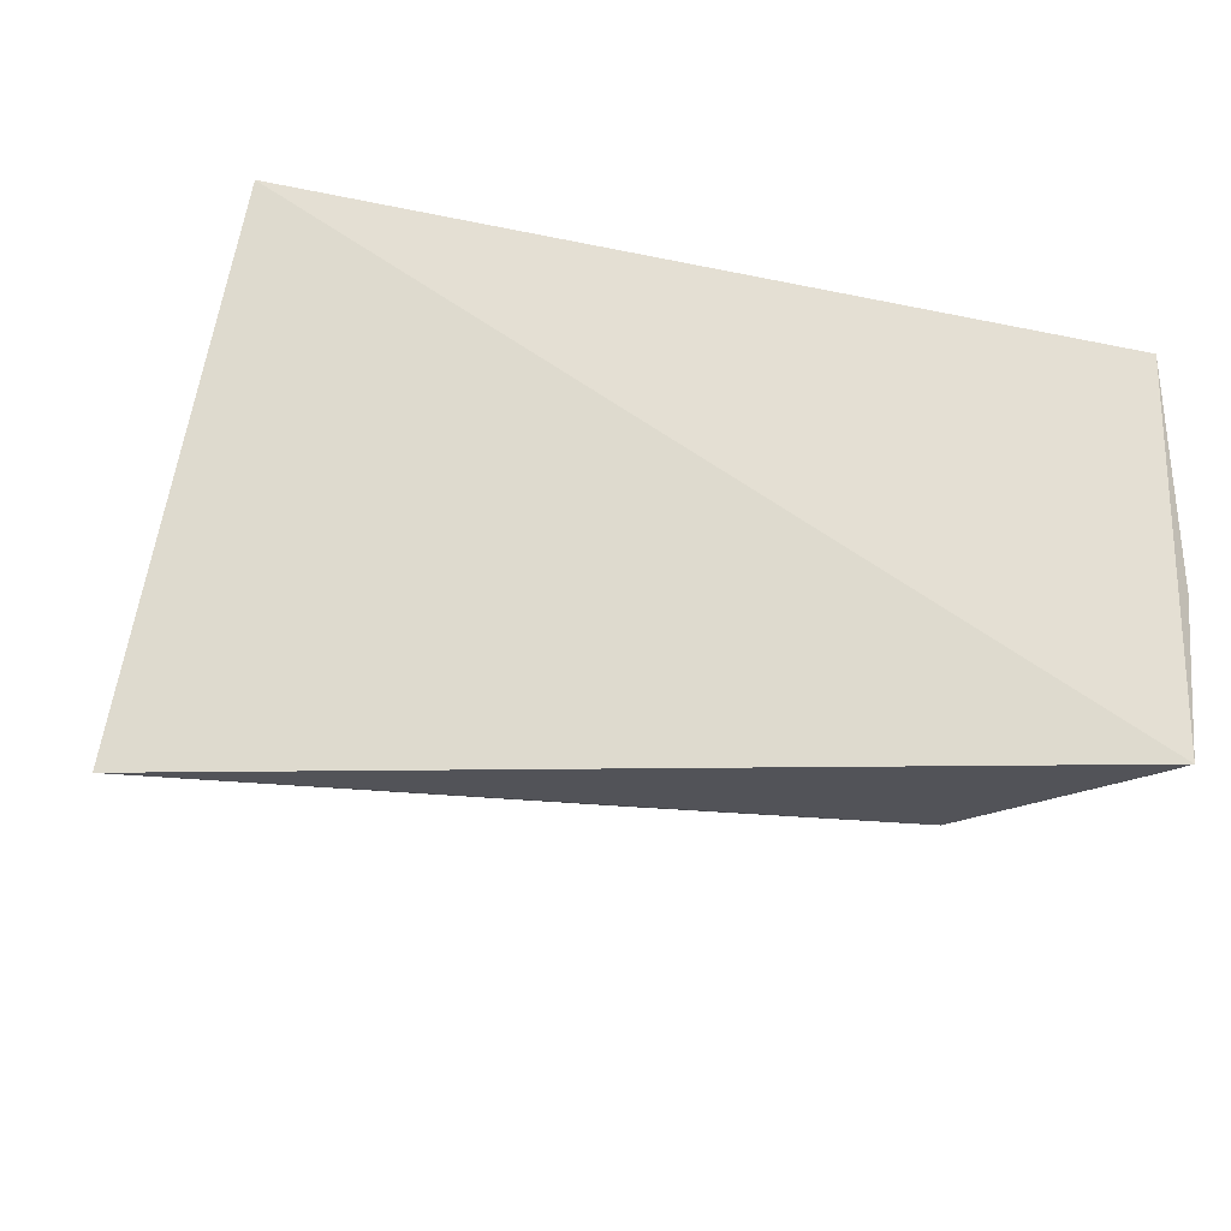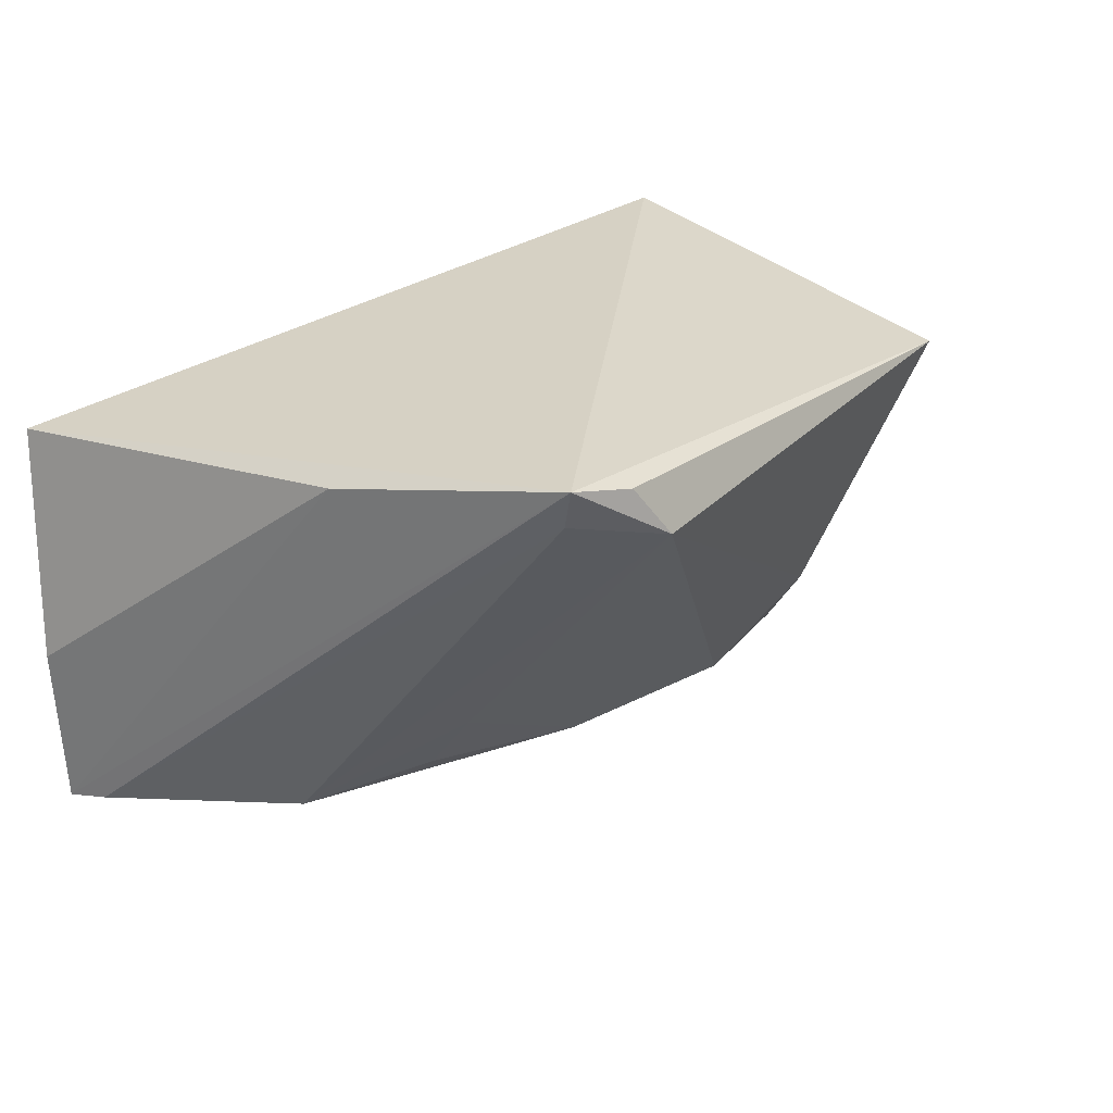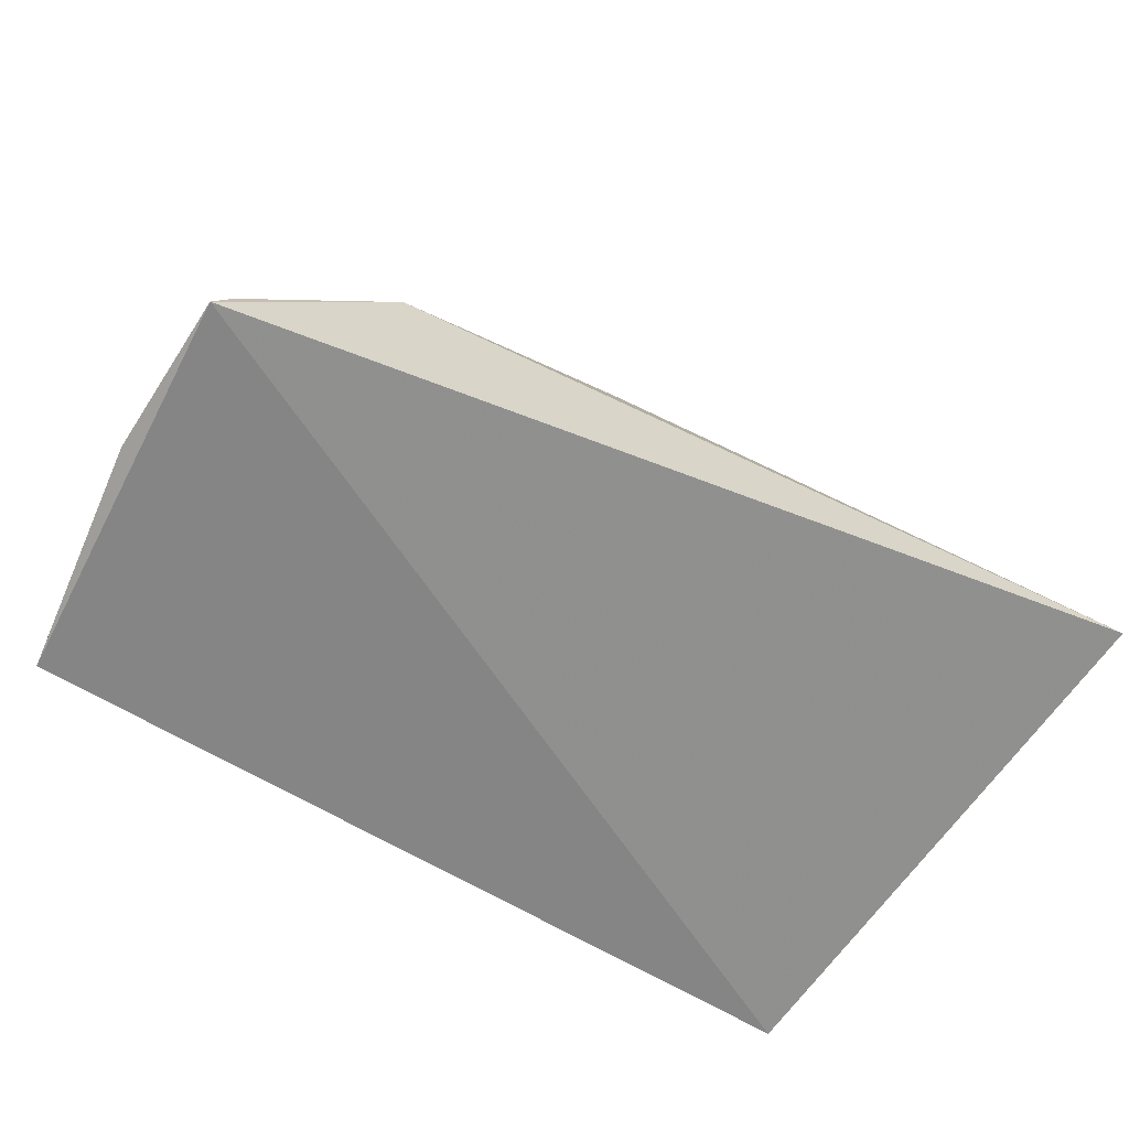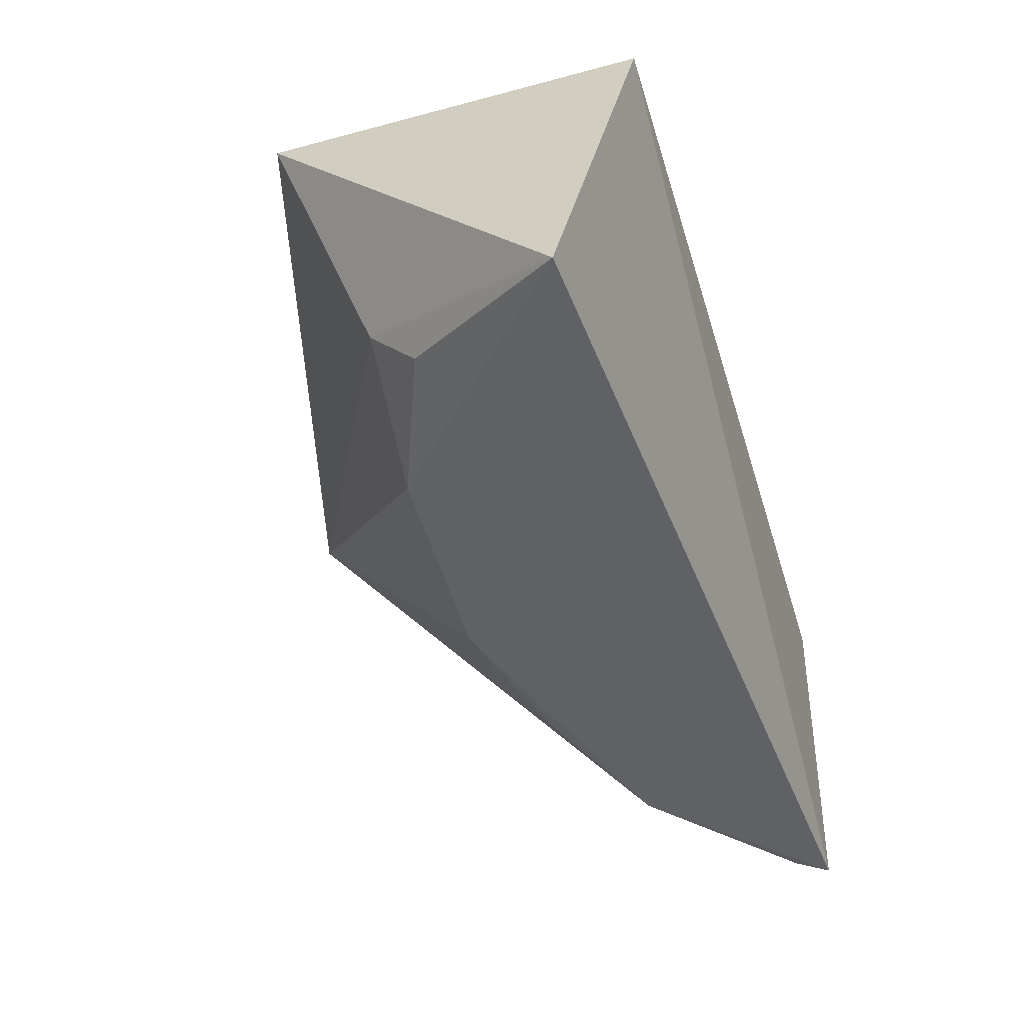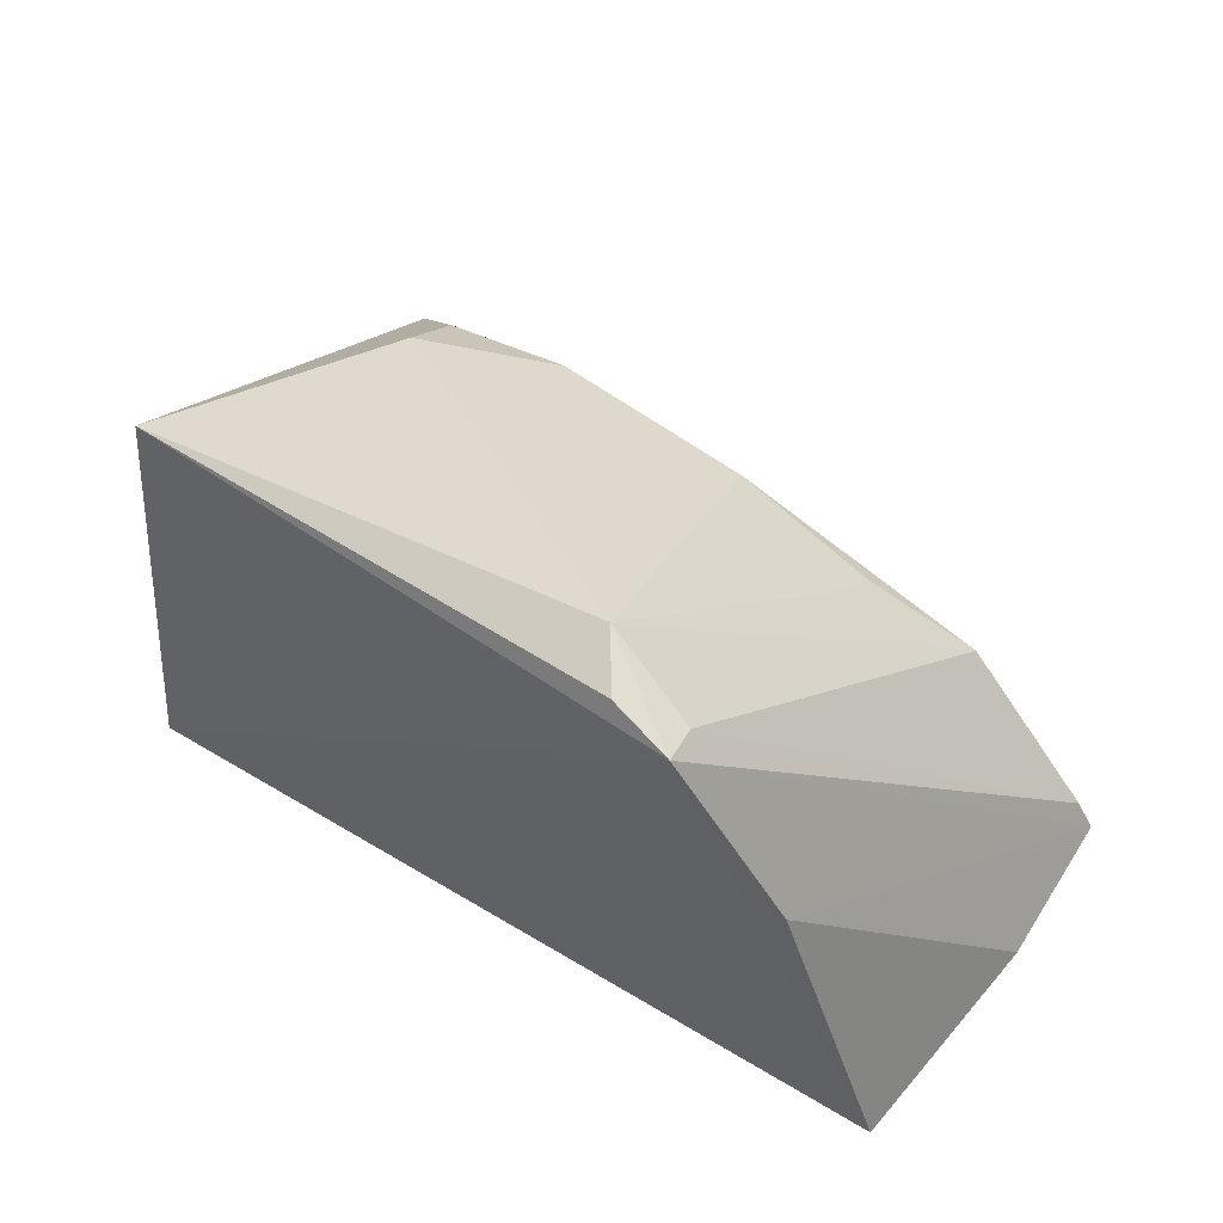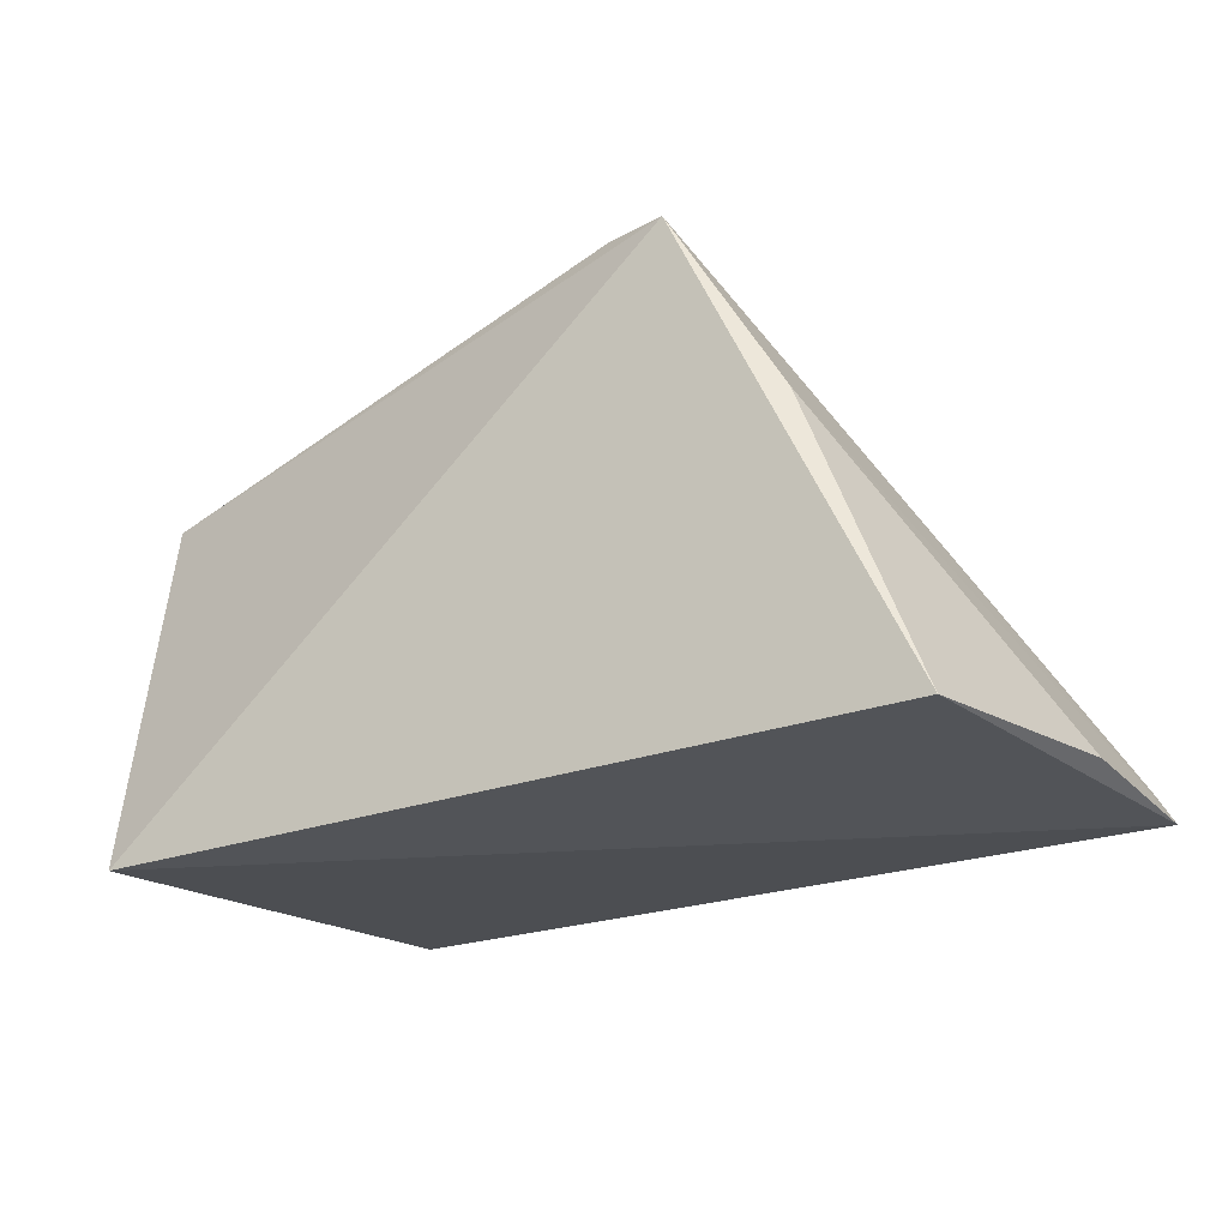
<metadata>
{"format":"obj","ext":"obj","renderer":"f3d","projection":"perspective","resolution":1024,"background":"white","views":[{"elev":-25.7,"azim":168.0,"up":"+Y"},{"elev":24.0,"azim":-43.1,"up":"+Y"},{"elev":-60.5,"azim":-27.6,"up":"+Z"},{"elev":-52.0,"azim":106.2,"up":"+Y"},{"elev":58.1,"azim":-142.9,"up":"+Z"},{"elev":-25.5,"azim":-142.1,"up":"+Z"}]}
</metadata>
<code>
v -0.009905 -0.03393 0.07373
v 0.02632 -0.05988 0.04582
v 0.02065 -0.02594 0.0409
v -0.0317 -0.03116 0.03979
v -0.03173 -0.05651 0.04071
v -0.01681 -0.02977 0.0725
v 0.02336 -0.03167 0.06606
v -0.004889 -0.05371 0.06028
v -0.02112 -0.05676 0.05179
v -0.03265 -0.046 0.04105
v -0.01246 -0.03059 0.07303
v 0.008743 -0.0538 0.06035
v -0.03052 -0.05632 0.04285
v -0.01627 -0.03241 0.07143
v -0.01428 -0.0541 0.05684
v -0.02386 -0.03139 0.05969
v 0.01809 -0.04993 0.05996
v -0.01393 -0.05012 0.06005
v 0.01843 -0.05417 0.05672
f 5 3 2
f 5 4 3
f 6 3 4
f 7 2 3
f 7 3 6
f 9 5 2
f 9 2 8
f 10 4 5
f 11 7 6
f 11 6 1
f 11 1 7
f 12 1 8
f 12 8 2
f 13 6 5
f 13 5 9
f 14 9 1
f 14 1 6
f 14 13 9
f 14 6 13
f 15 9 8
f 16 6 4
f 16 4 10
f 16 10 5
f 16 5 6
f 17 7 1
f 17 1 12
f 17 2 7
f 18 15 8
f 18 8 1
f 18 1 9
f 18 9 15
f 19 17 12
f 19 12 2
f 19 2 17

</code>
